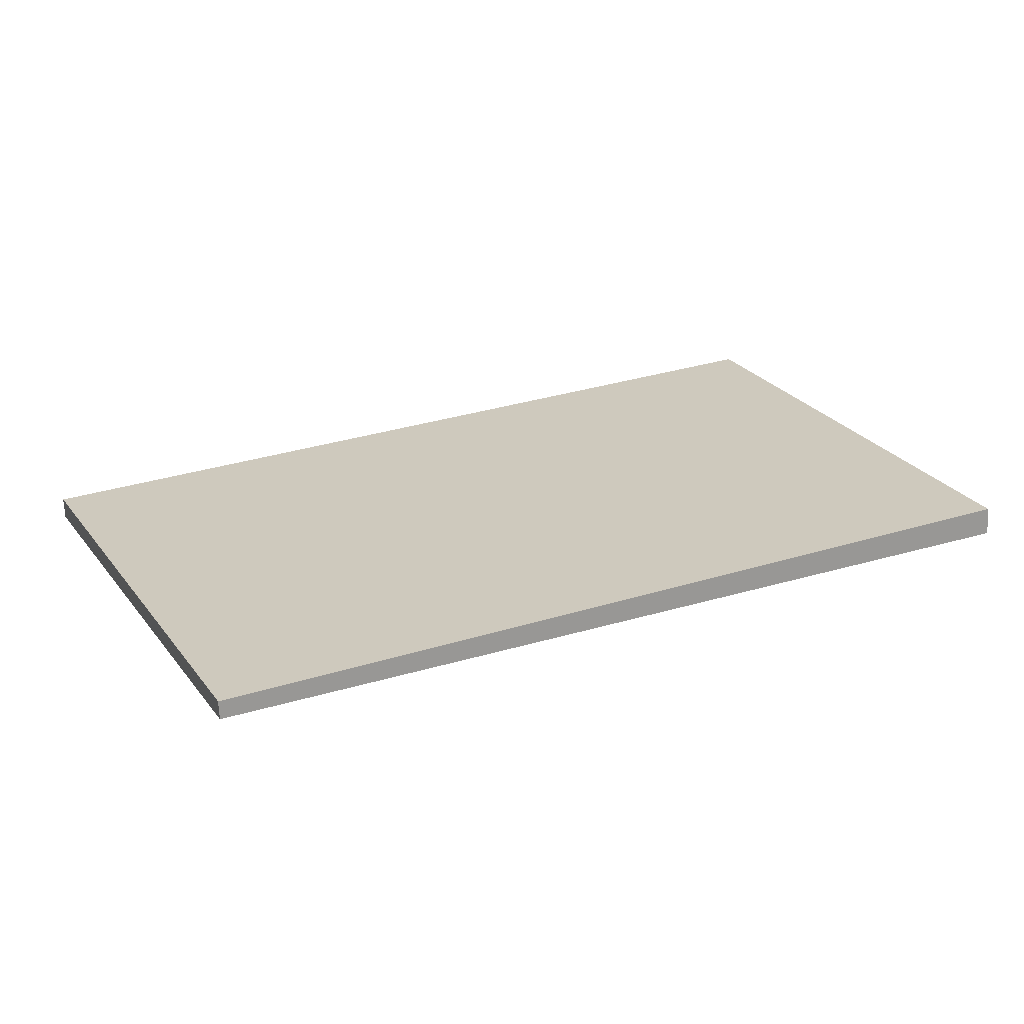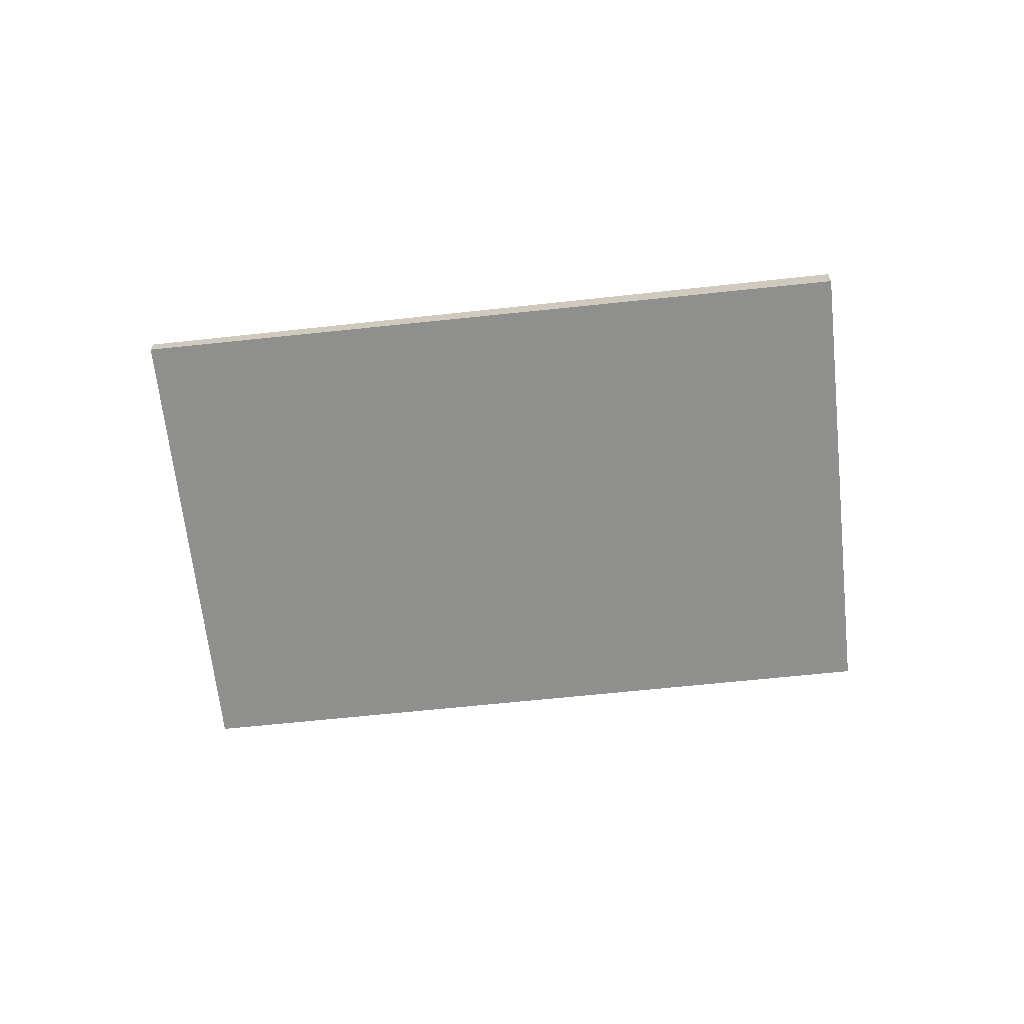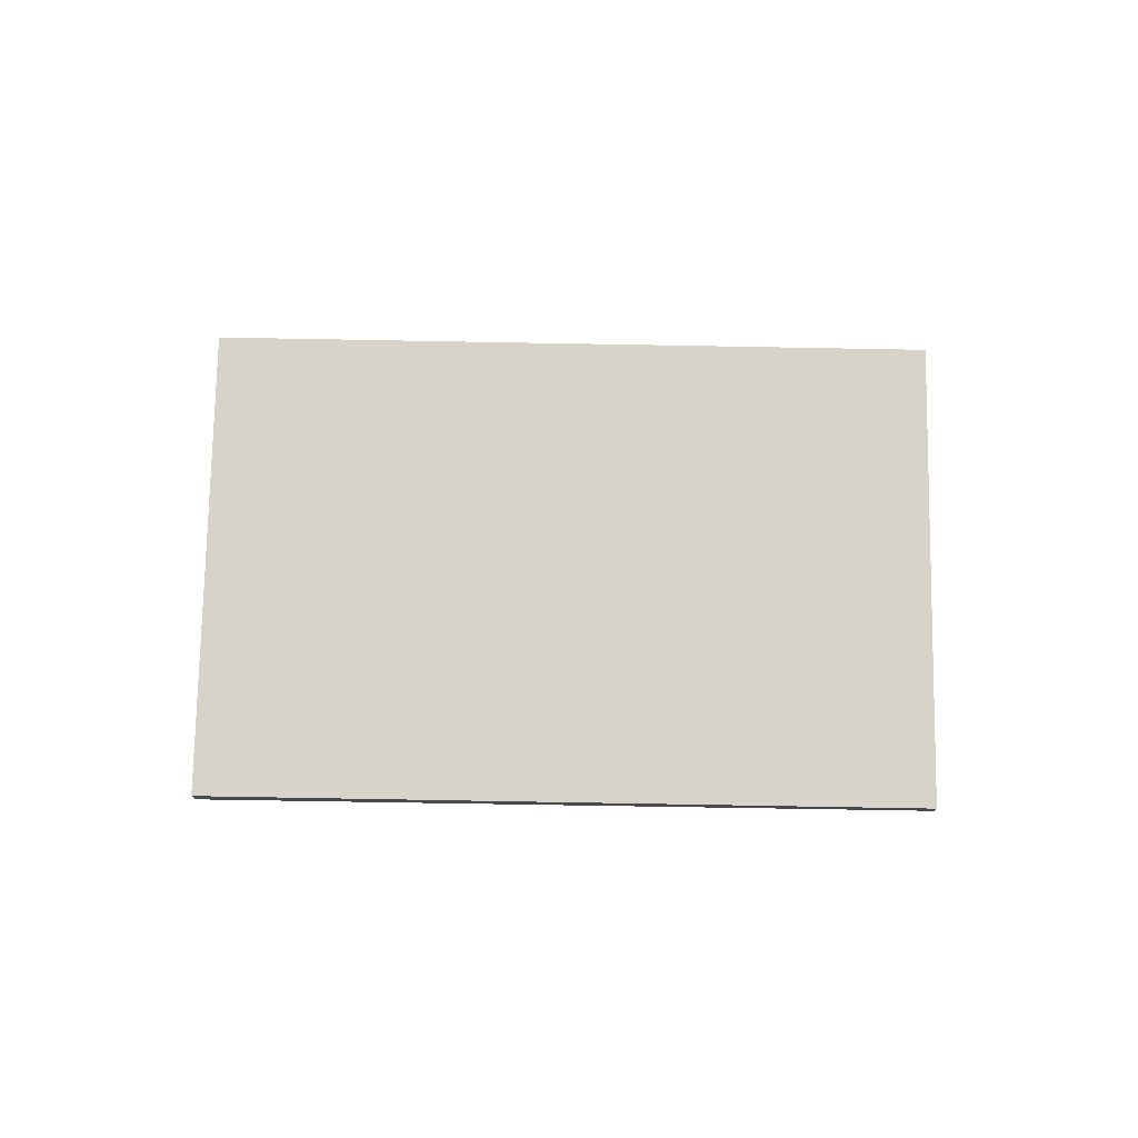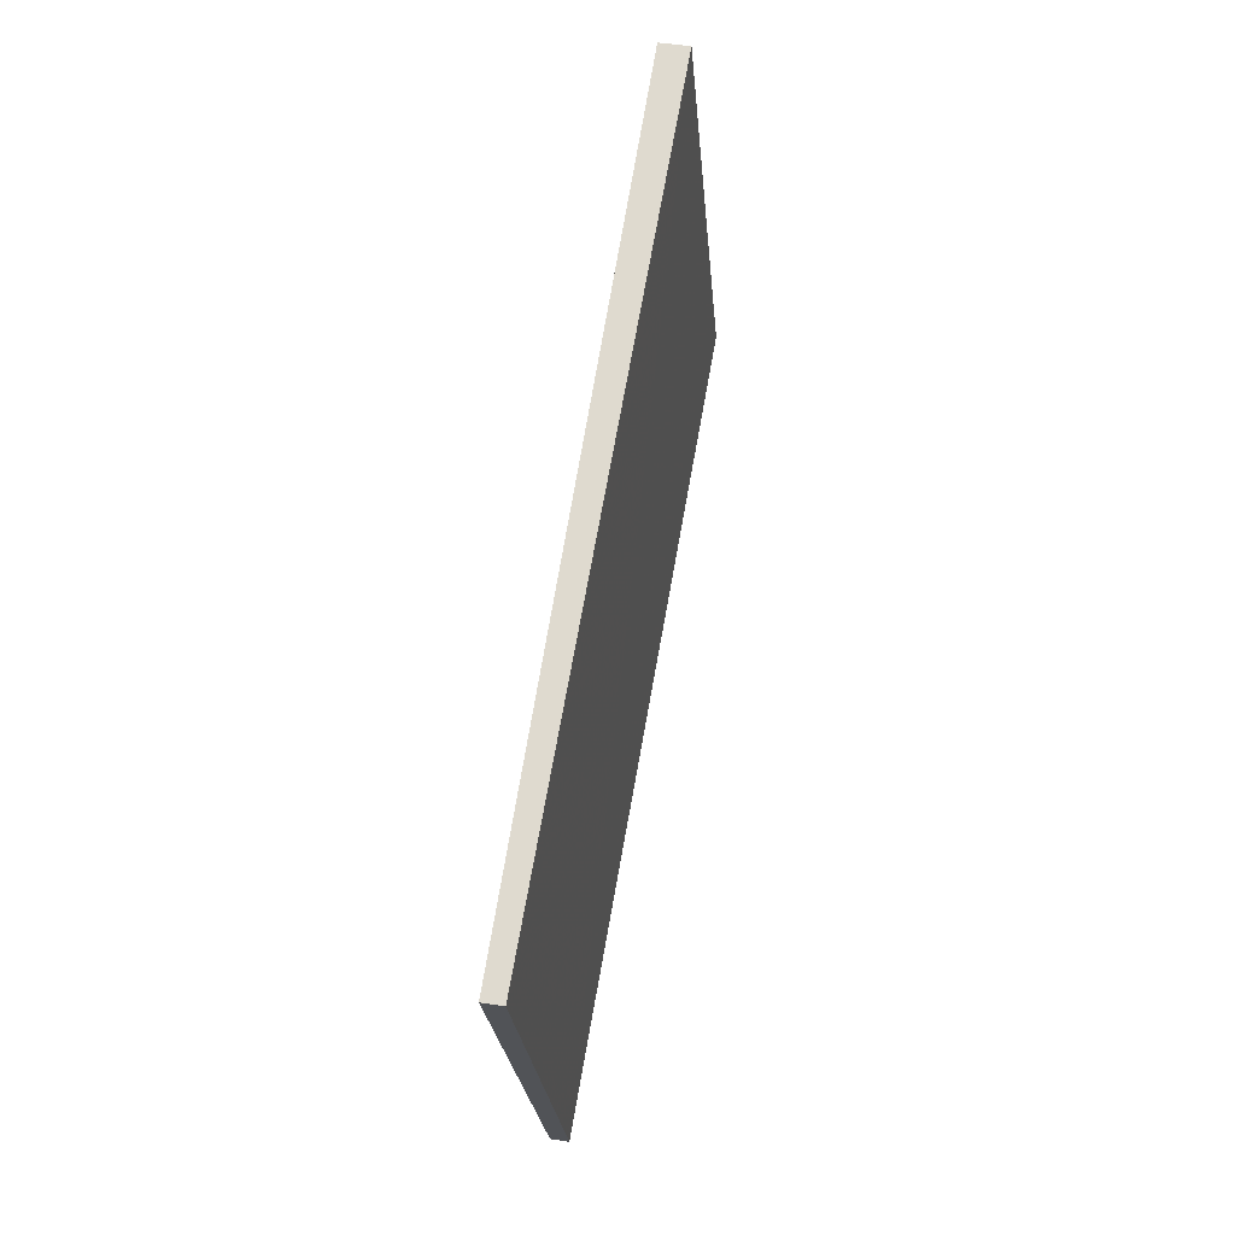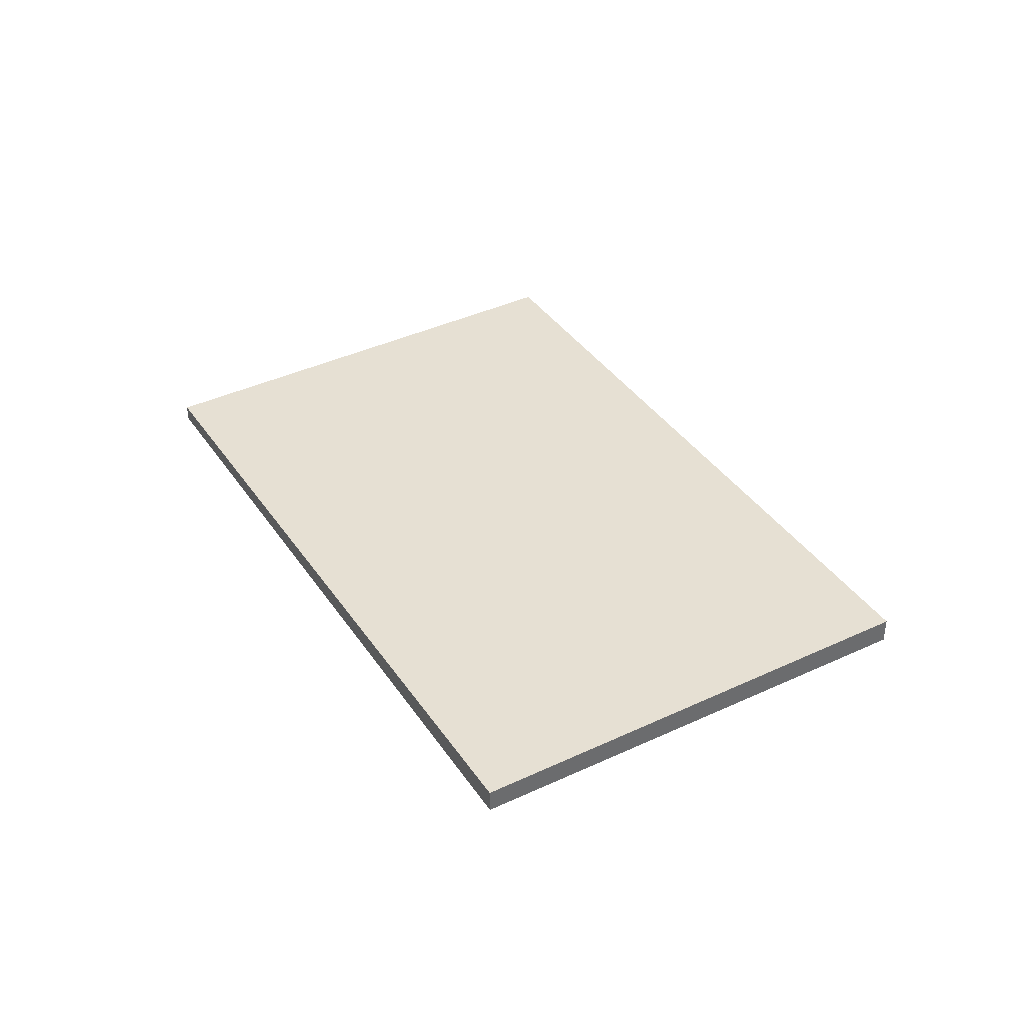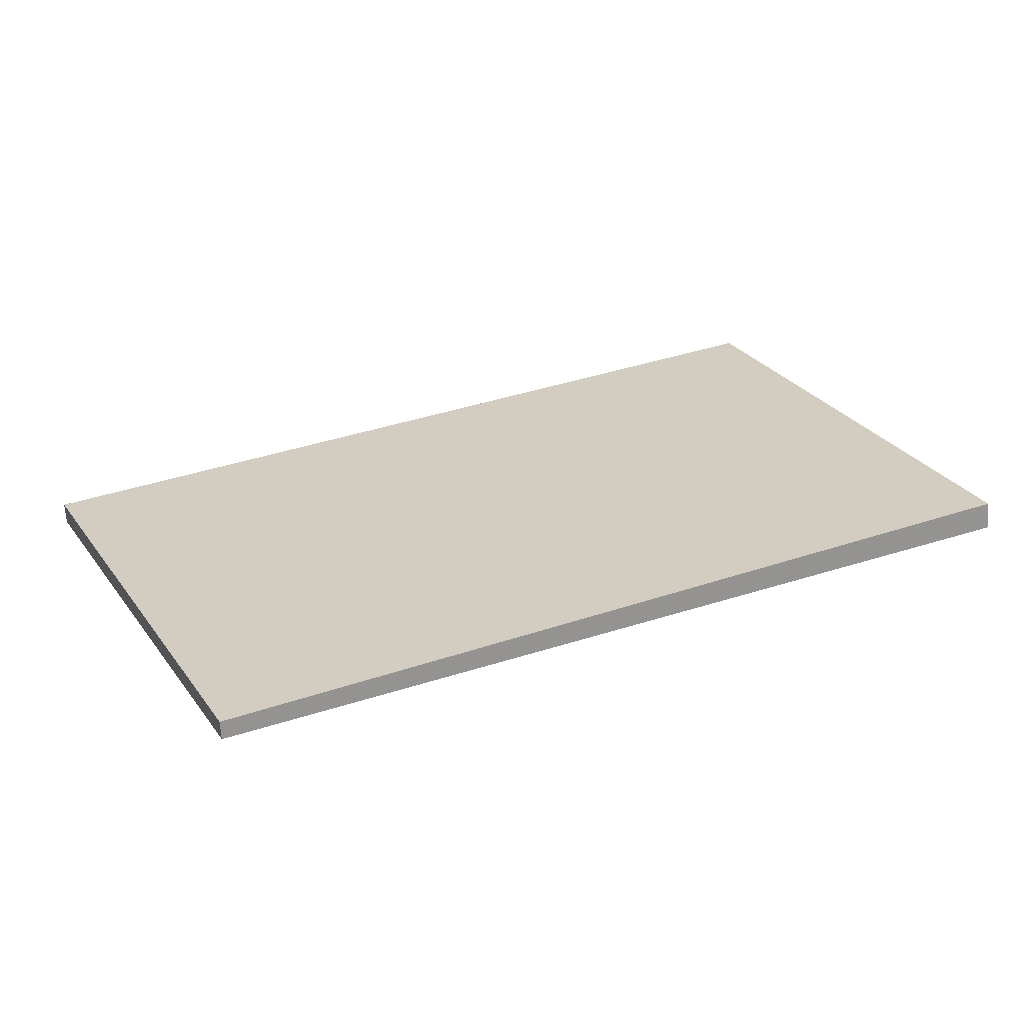
<metadata>
{"format":"obj","ext":"obj","renderer":"f3d","projection":"perspective","resolution":1024,"background":"white","views":[{"elev":-67.2,"azim":2.5,"up":"+Y"},{"elev":-65.2,"azim":30.8,"up":"+Z"},{"elev":76.4,"azim":-154.4,"up":"+Z"},{"elev":44.6,"azim":-79.6,"up":"+Y"},{"elev":39.1,"azim":84.4,"up":"+Z"},{"elev":-65.0,"azim":3.6,"up":"+Y"}]}
</metadata>
<code>
v -2424 -1357 0.0974
v -2421 -1355 0.139
v -2420 -1358 0.1278
v -2423 -1359 0.08623
v -2421 -1355 0.139
v -2424 -1357 0.0974
v -2424 -1357 -1.388e-17
v -2421 -1355 0
v -2420 -1358 0.1278
v -2421 -1355 0.139
v -2421 -1355 0
v -2420 -1358 0
v -2423 -1359 0.08623
v -2420 -1358 0.1278
v -2420 -1358 0
v -2423 -1359 0
v -2424 -1357 0.0974
v -2423 -1359 0.08623
v -2423 -1359 0
v -2424 -1357 -1.388e-17
v -2424 -1357 0
v -2421 -1355 0
v -2420 -1358 0
v -2423 -1359 0
f 2 3 4 1
f 6 7 8 5
f 10 11 12 9
f 14 15 16 13
f 18 19 20 17
f 22 23 24 21

</code>
